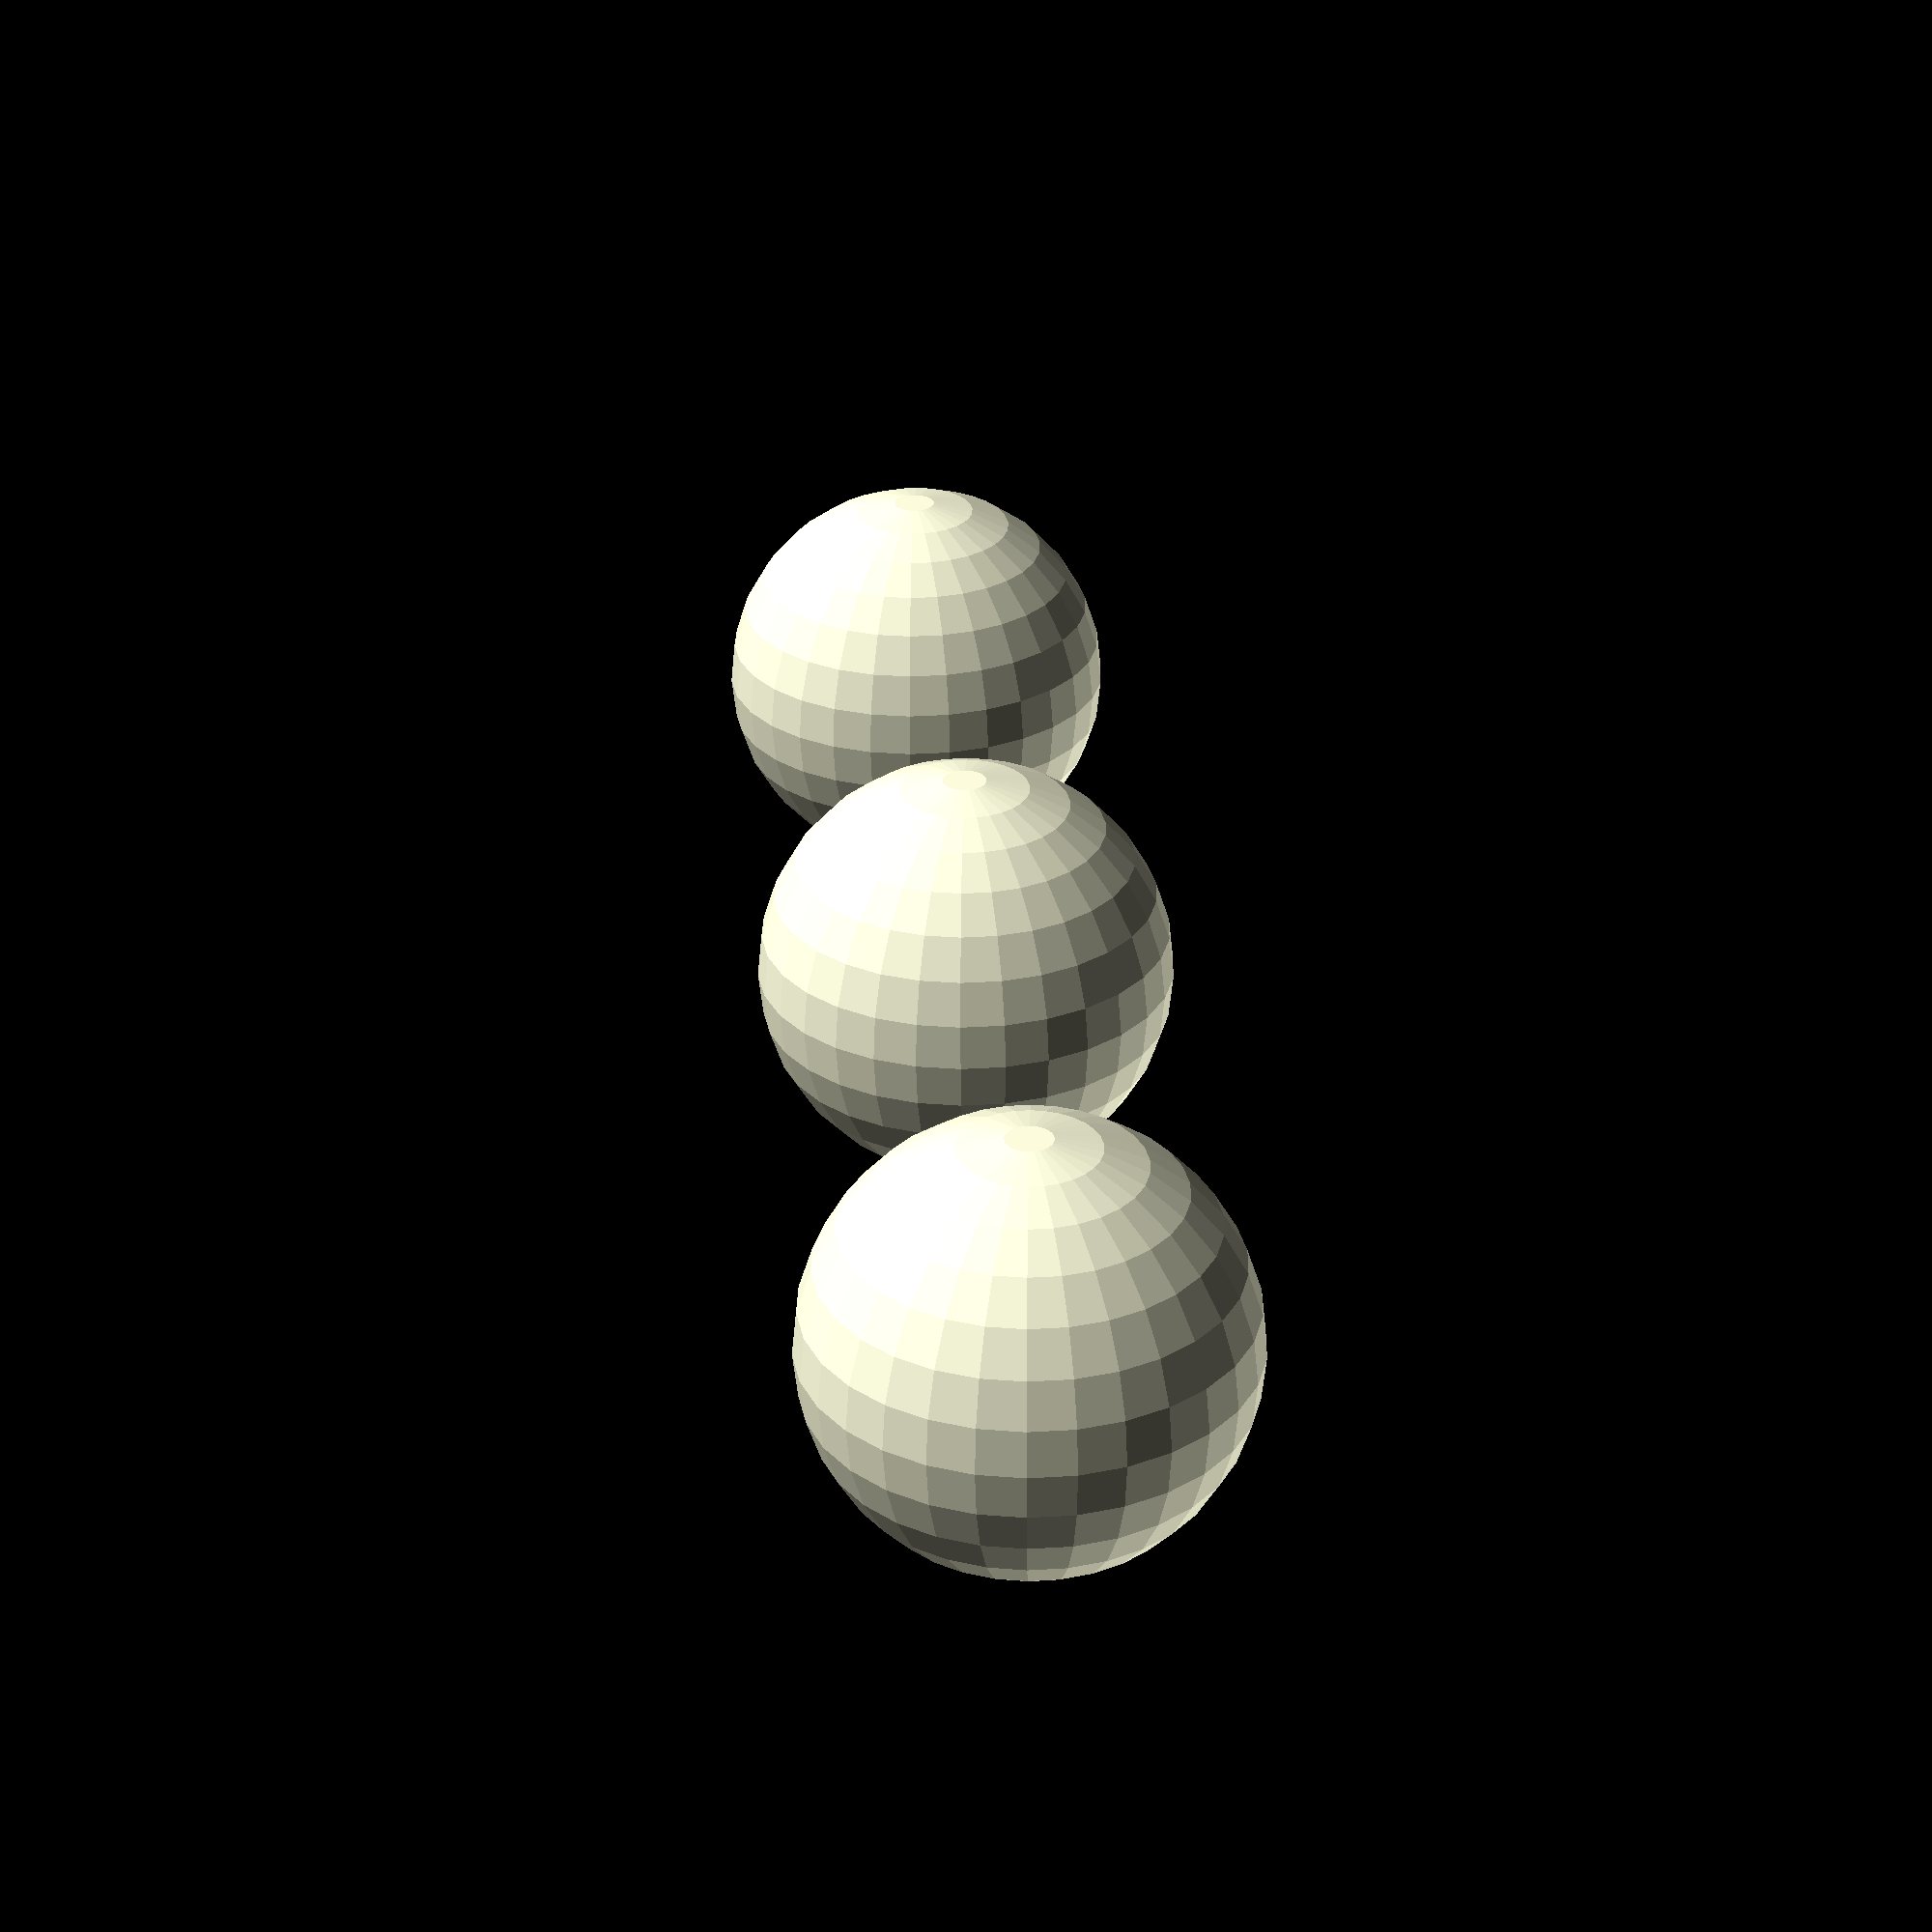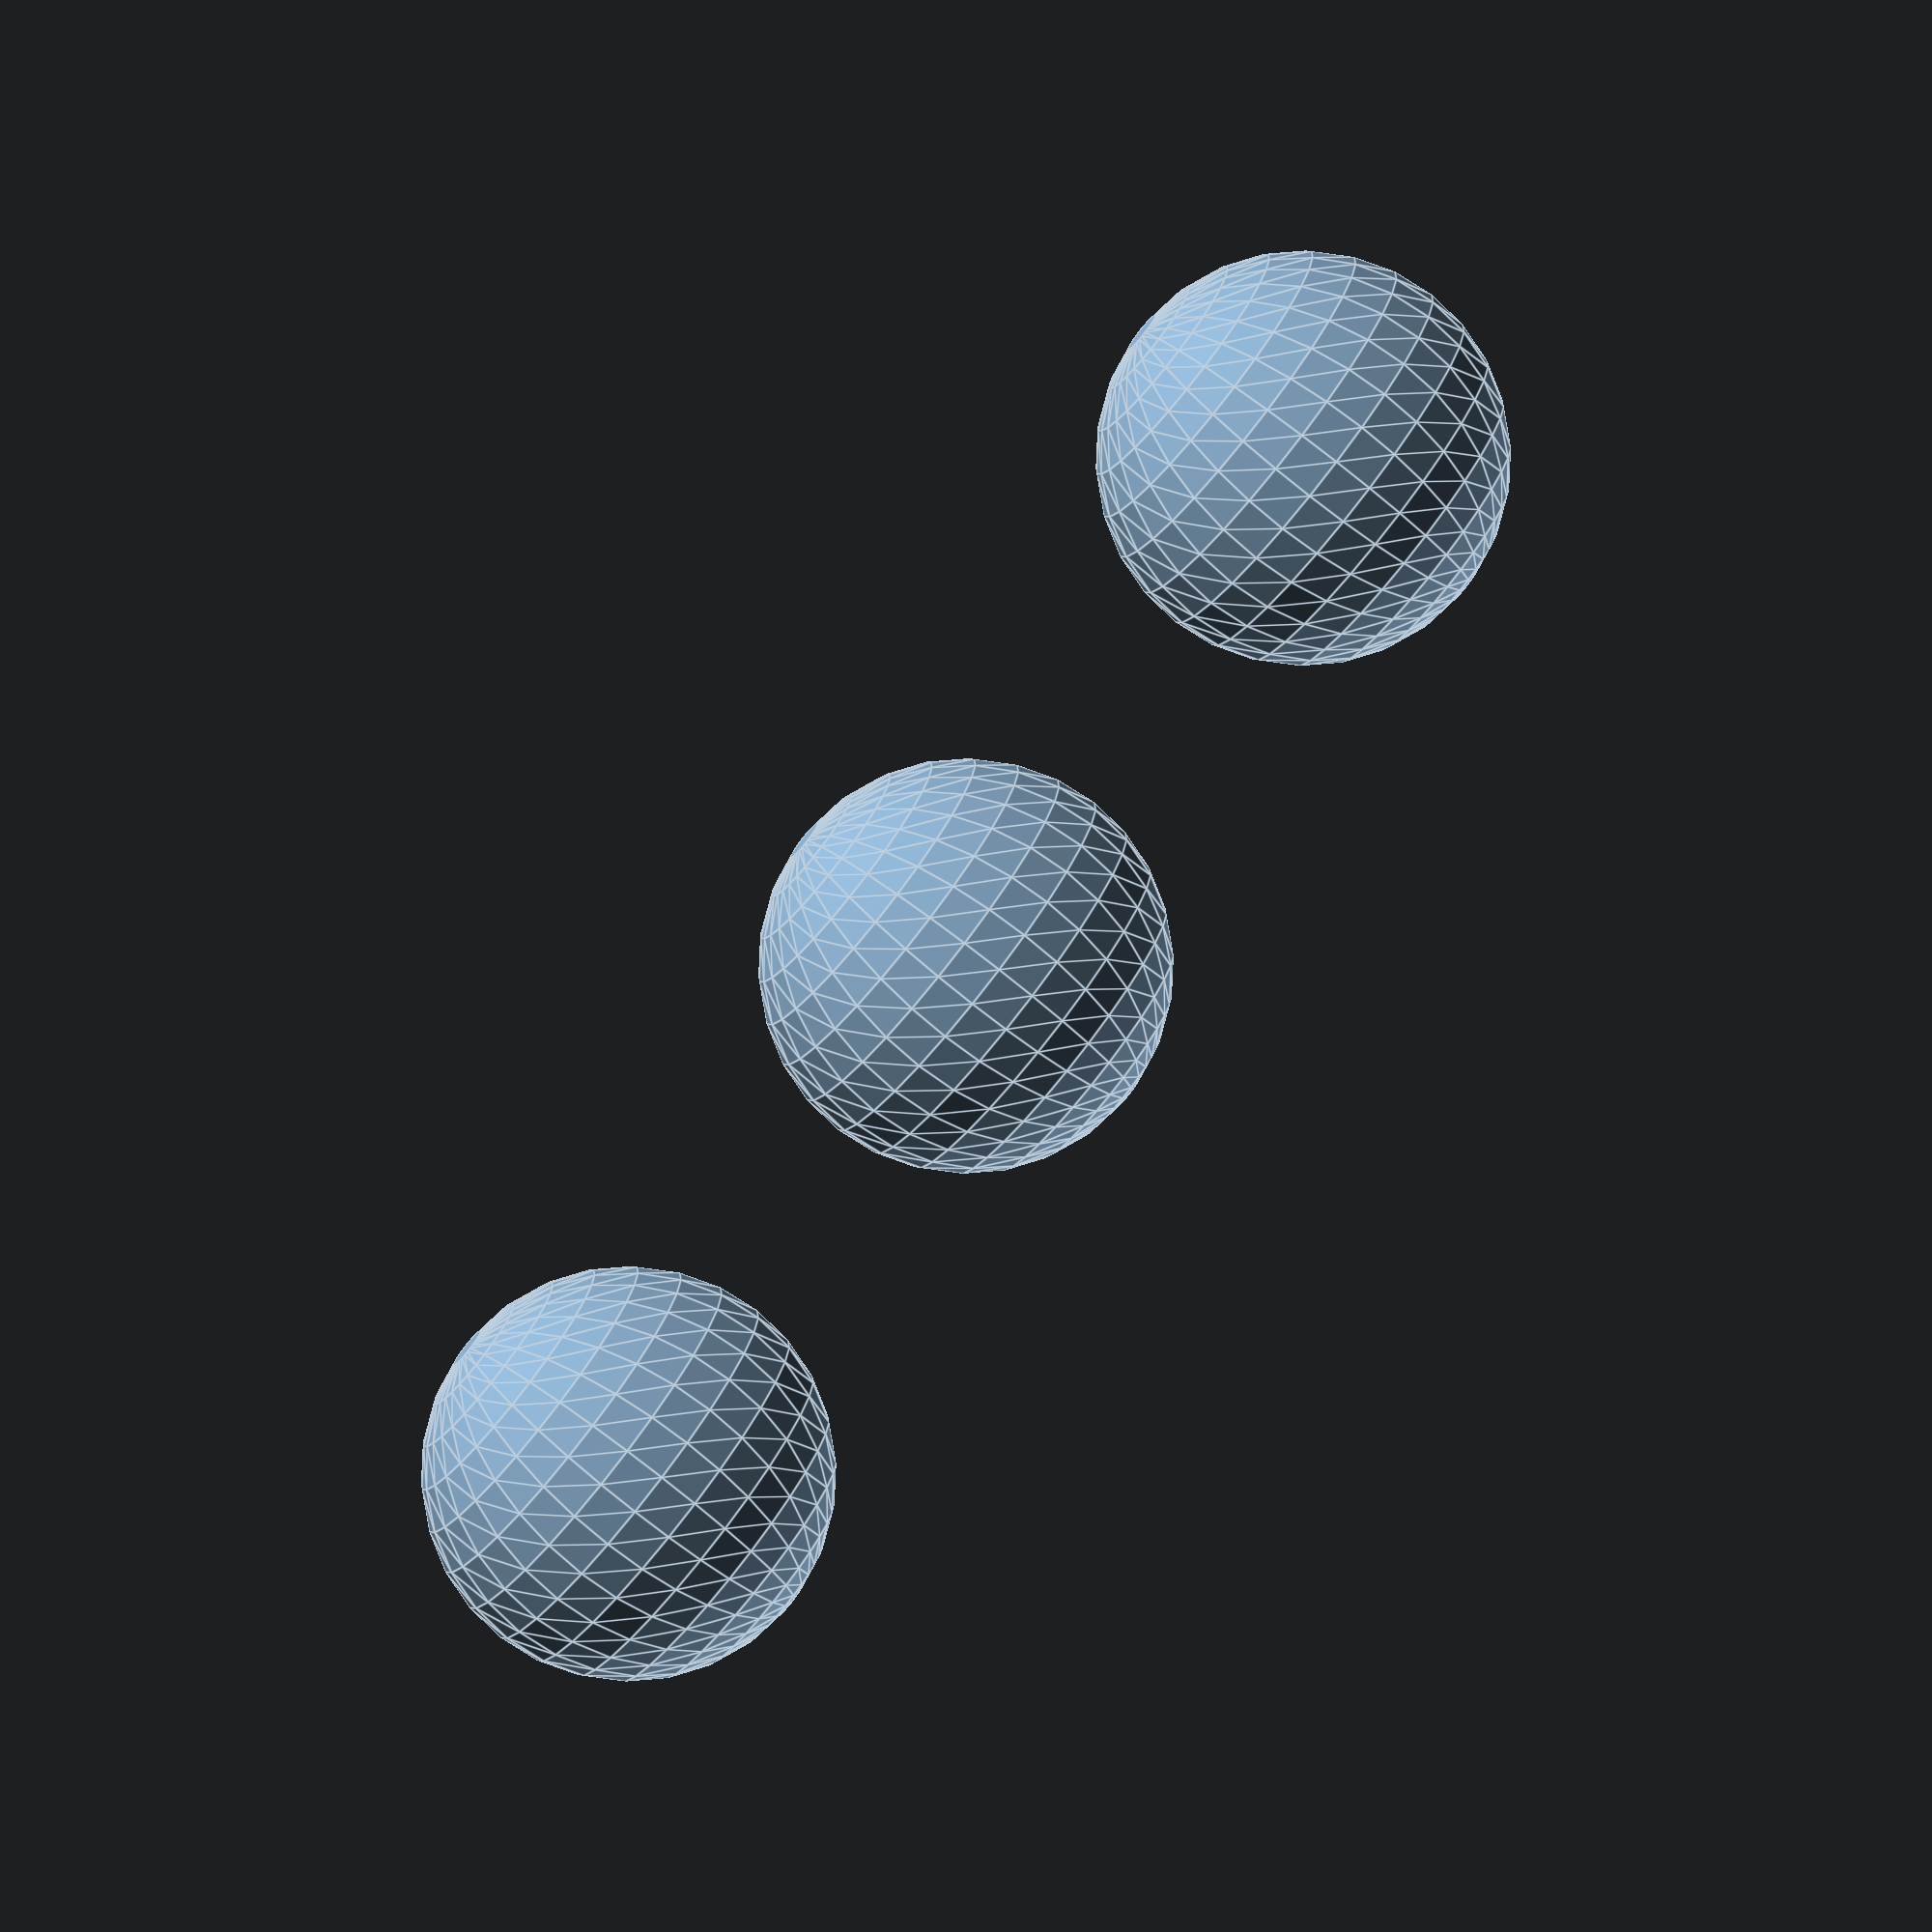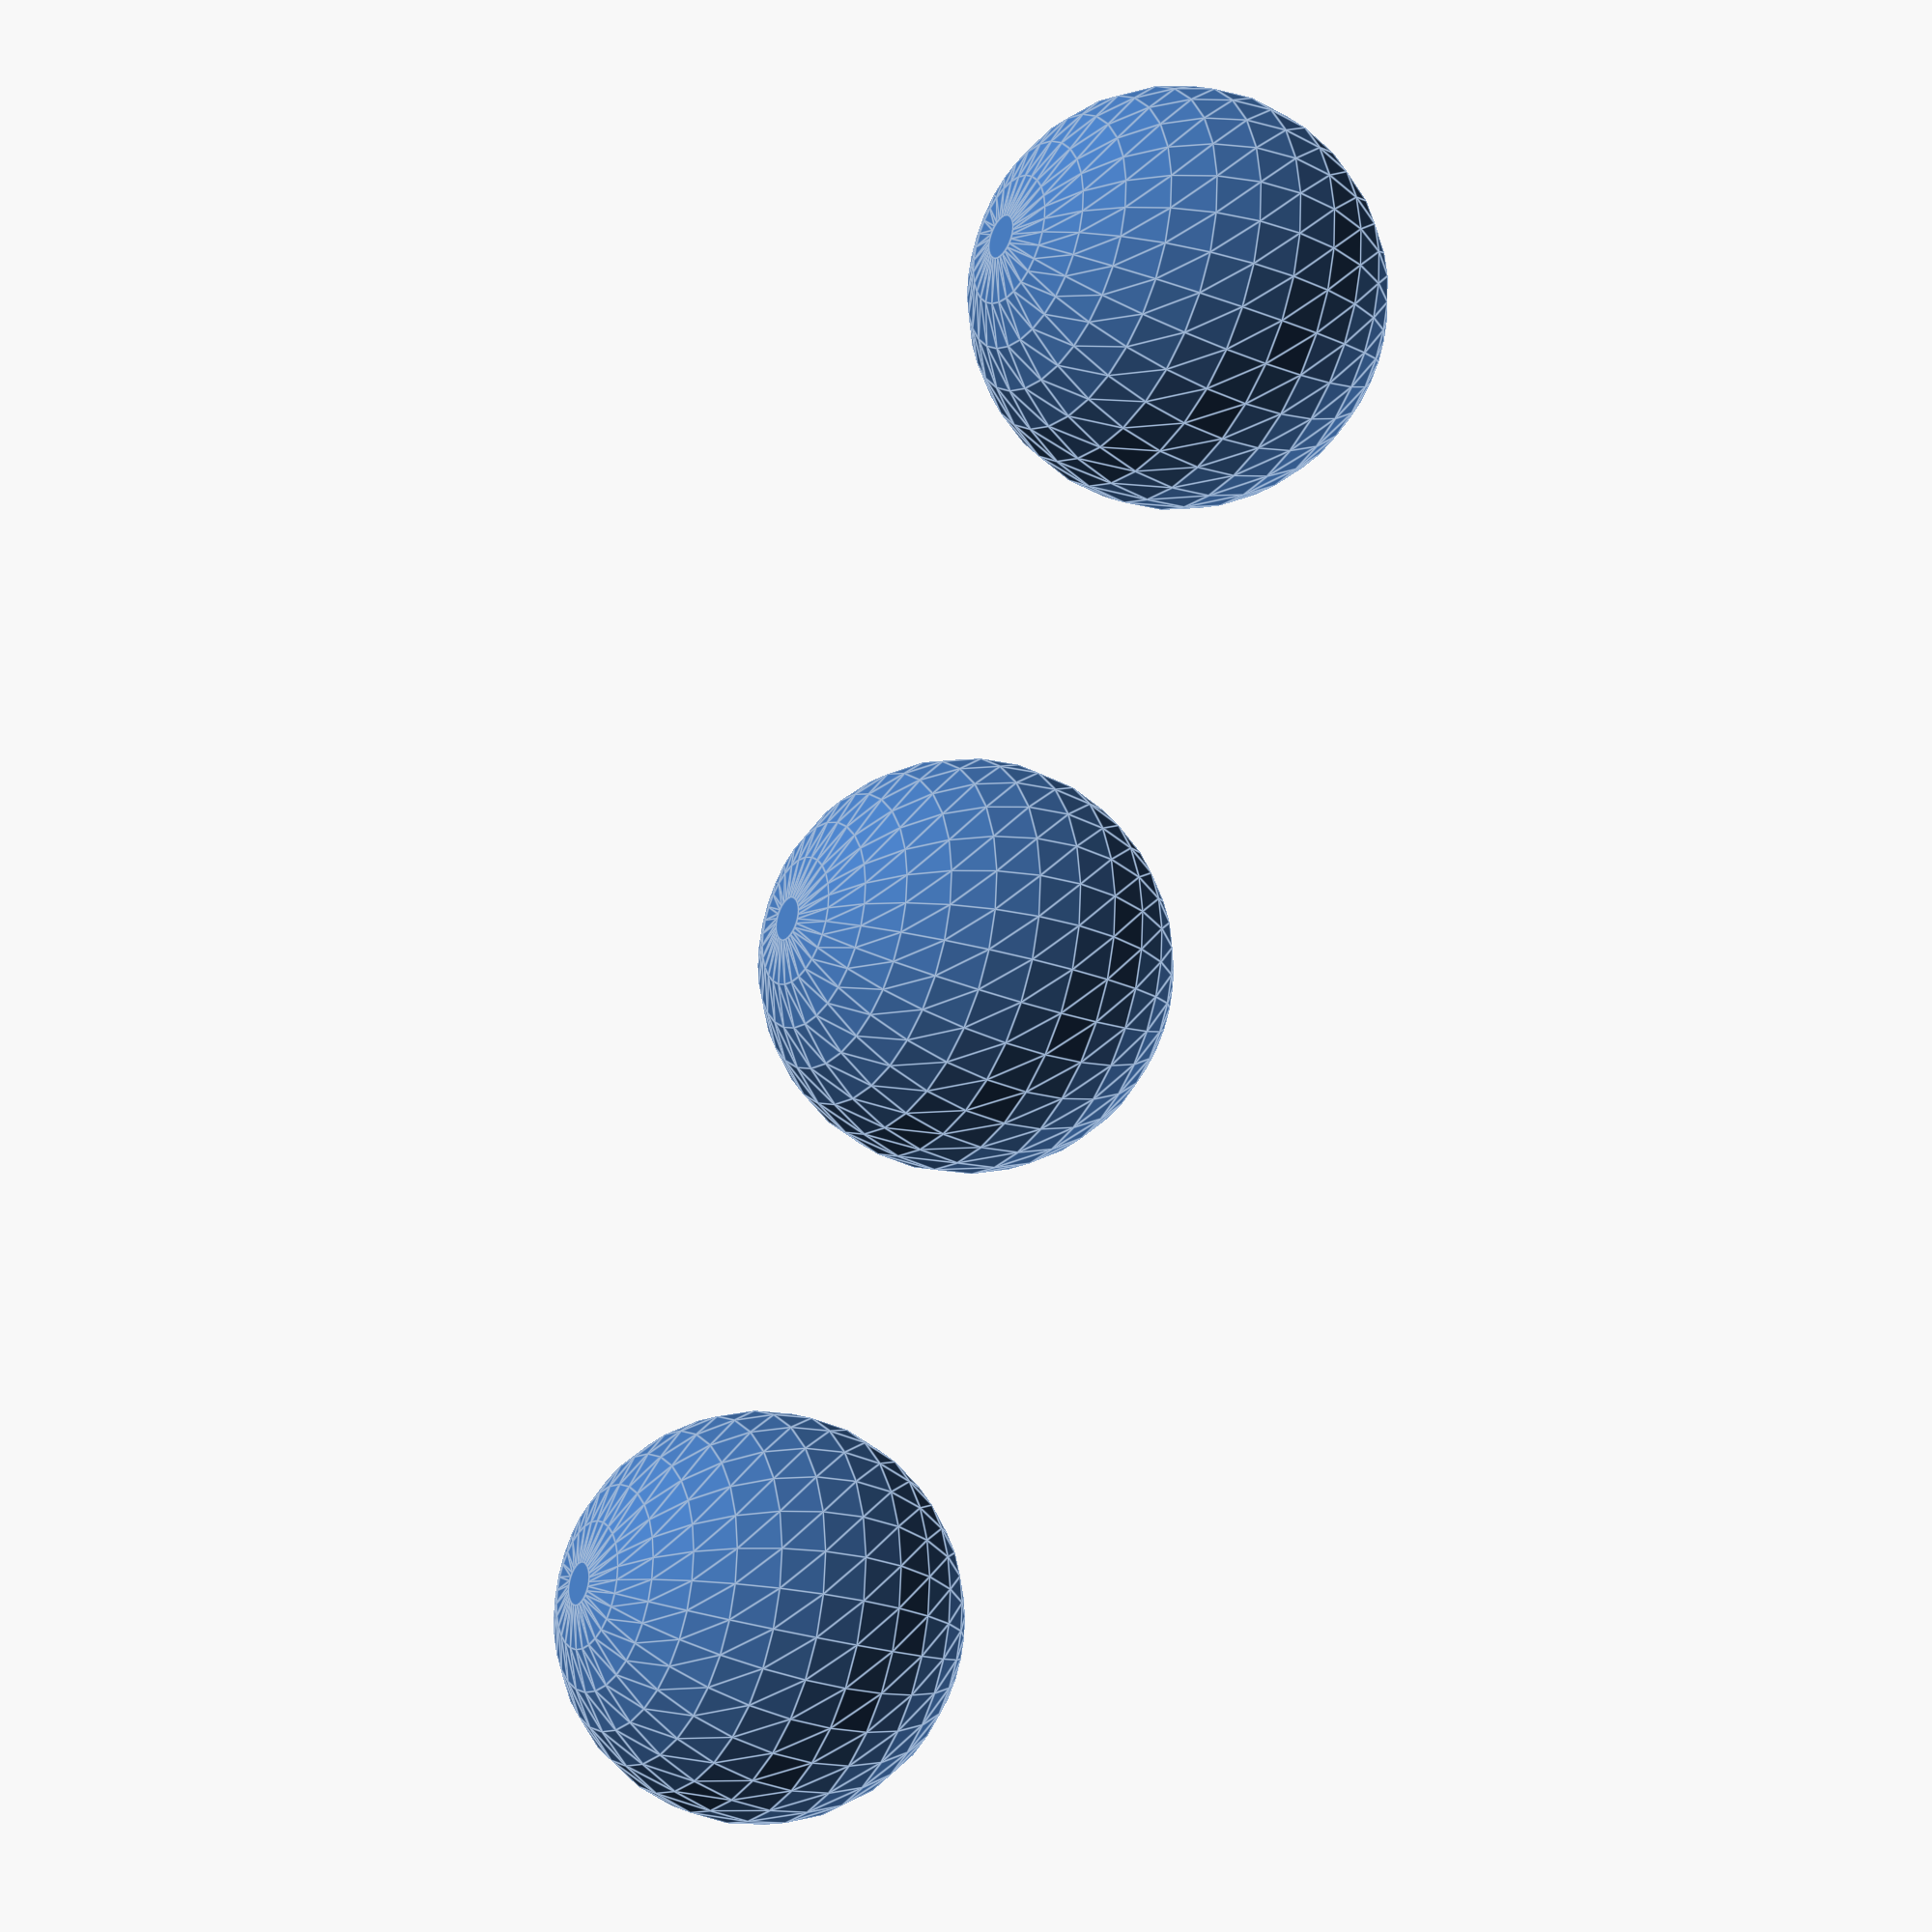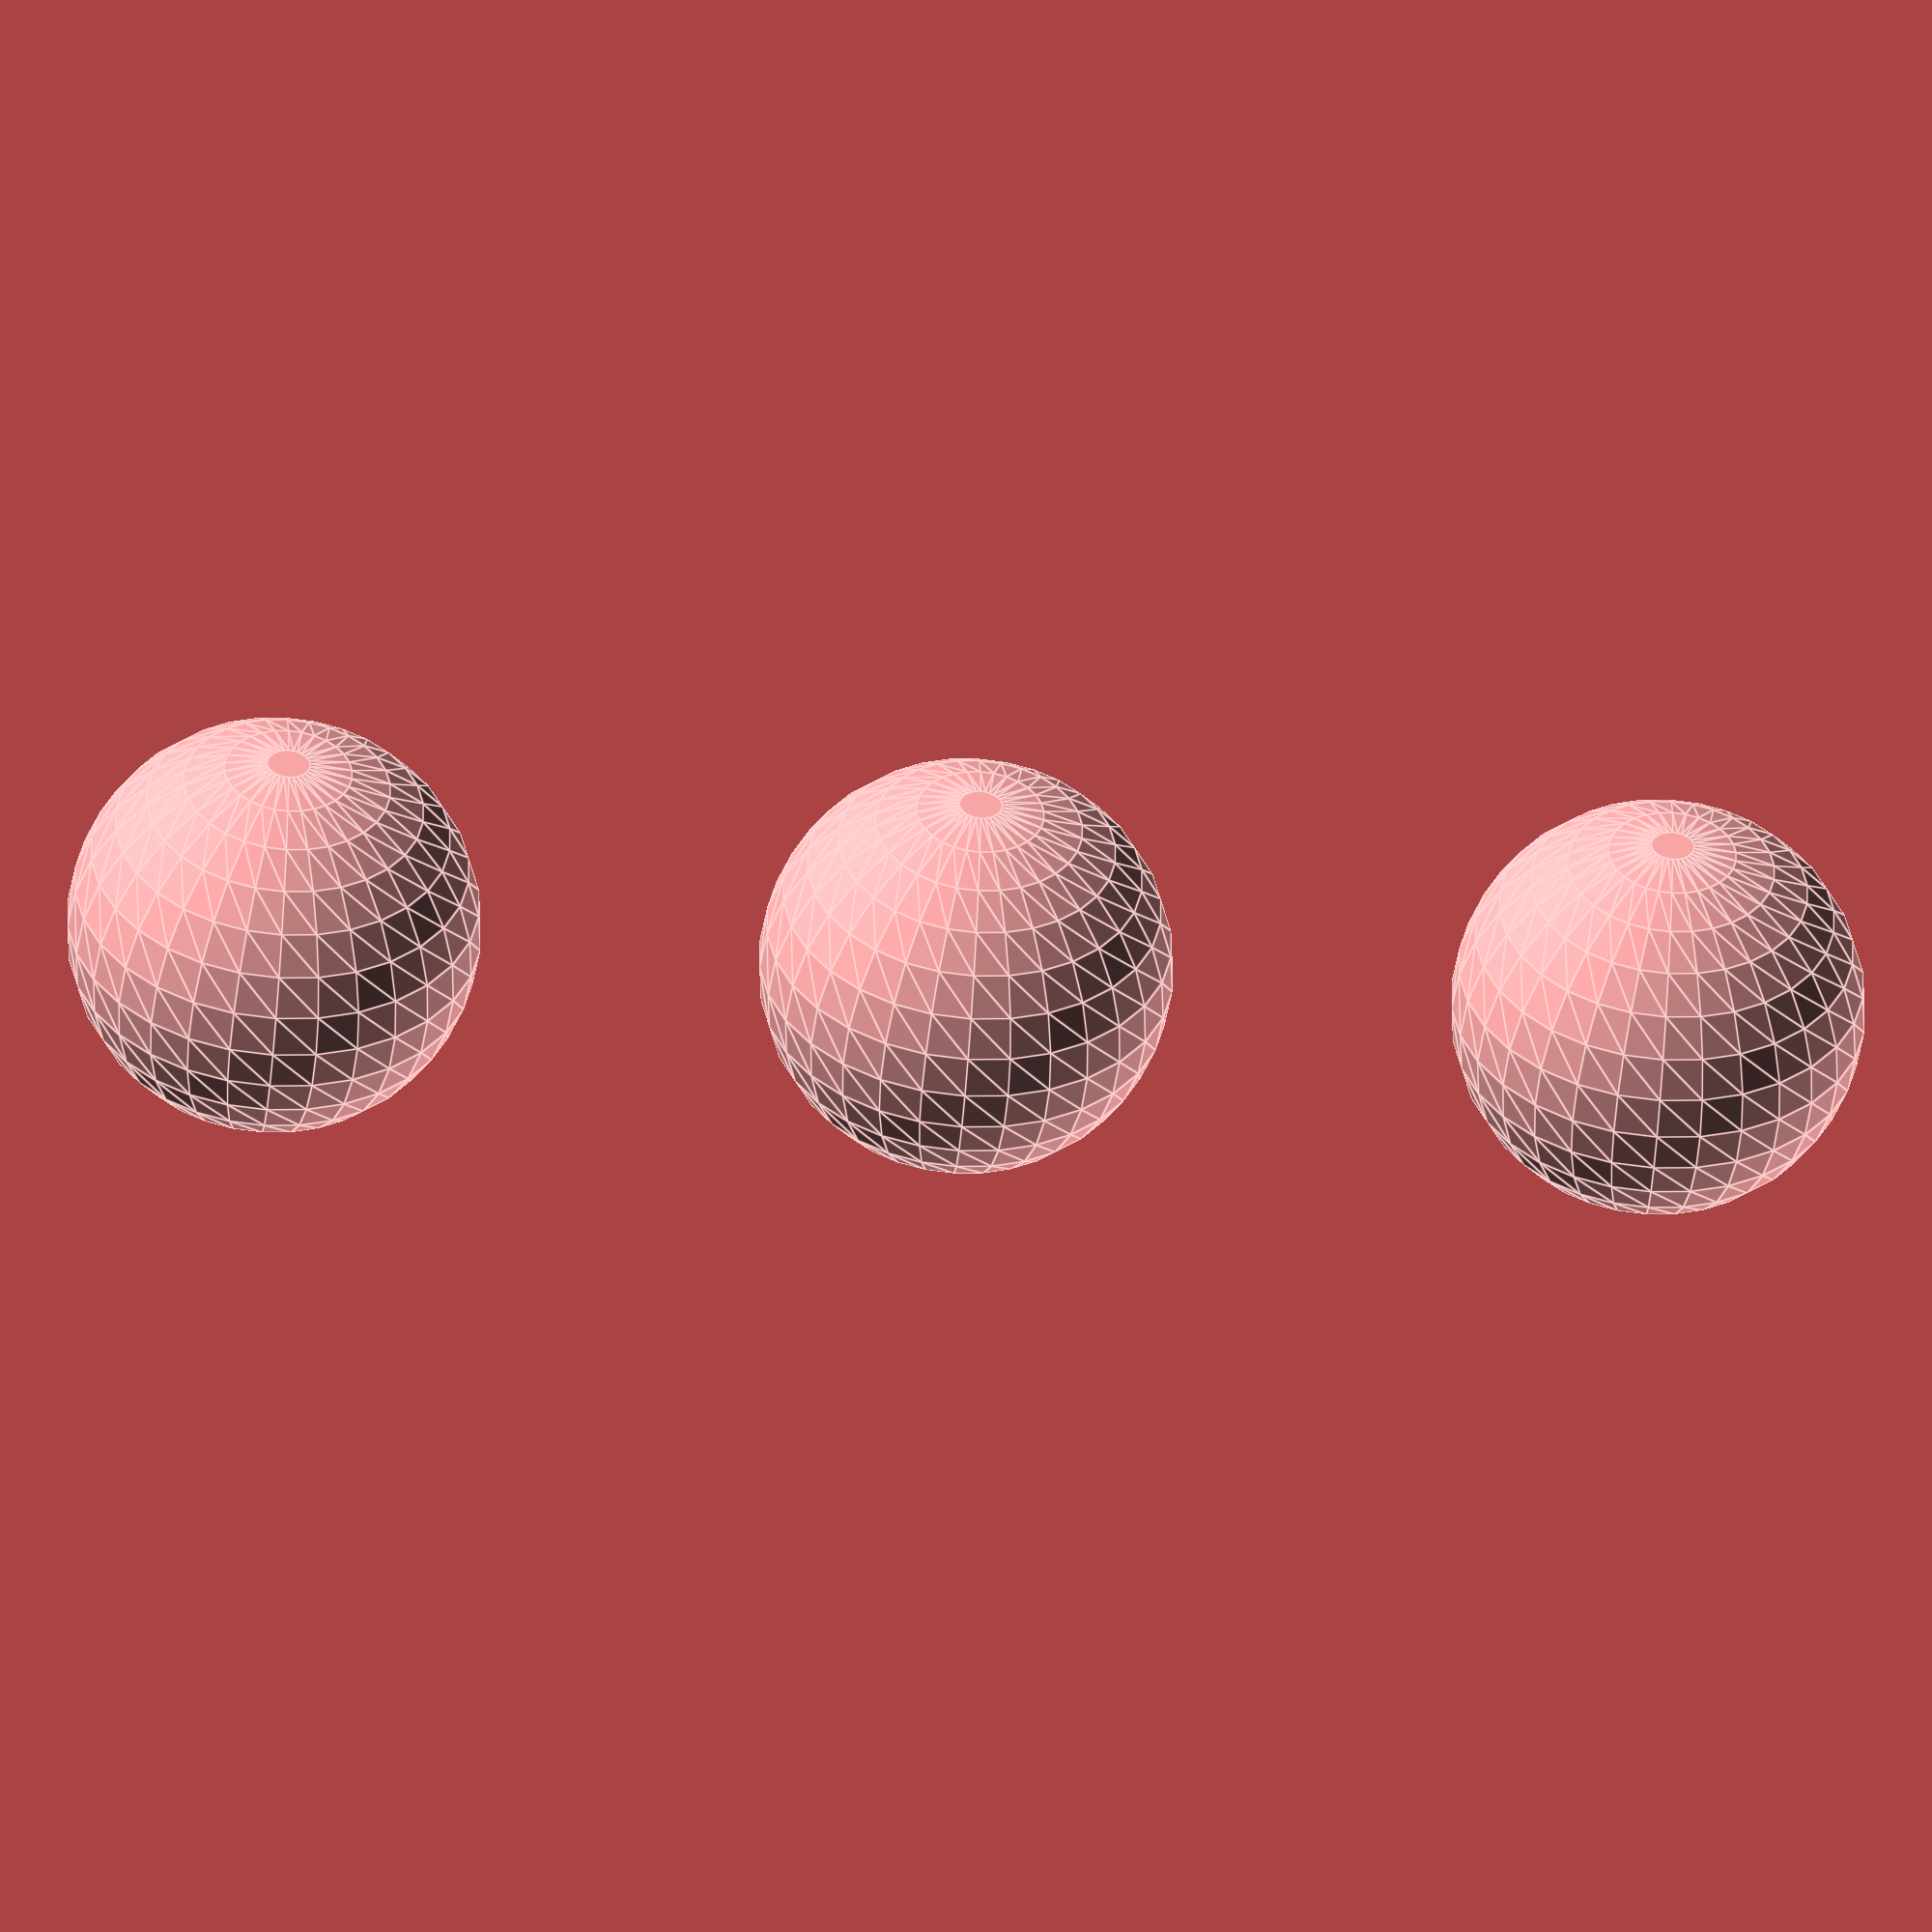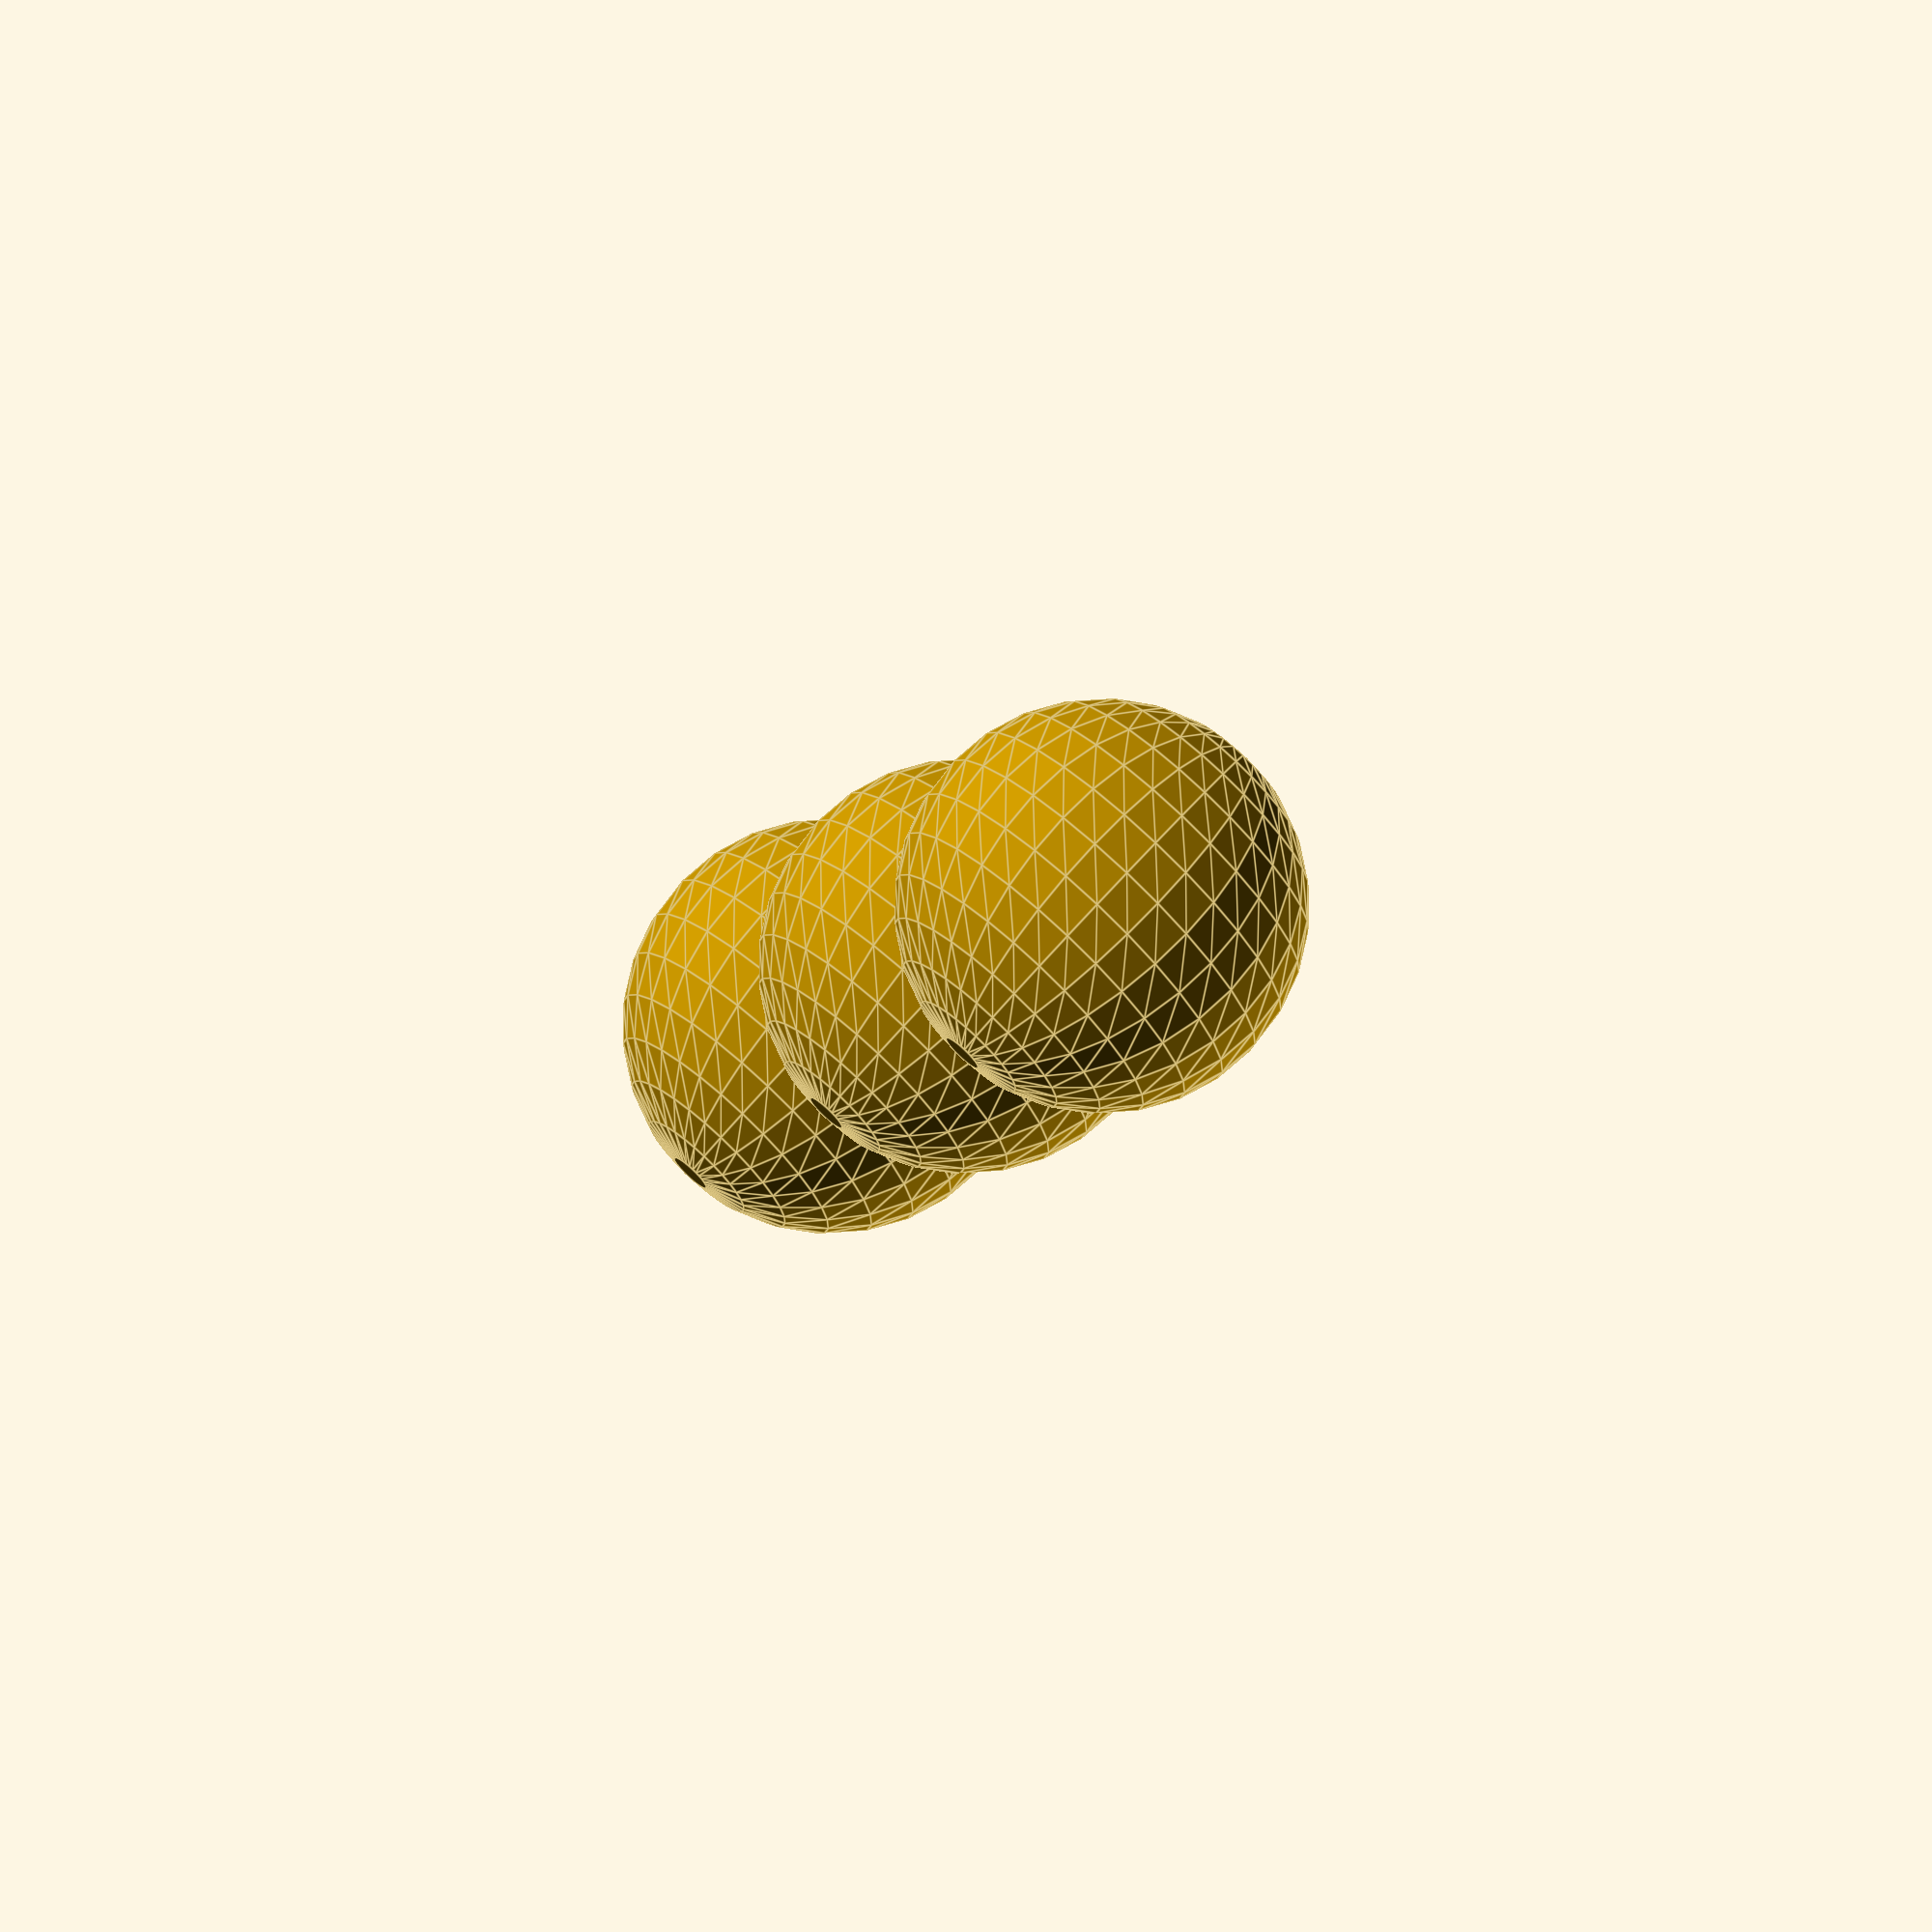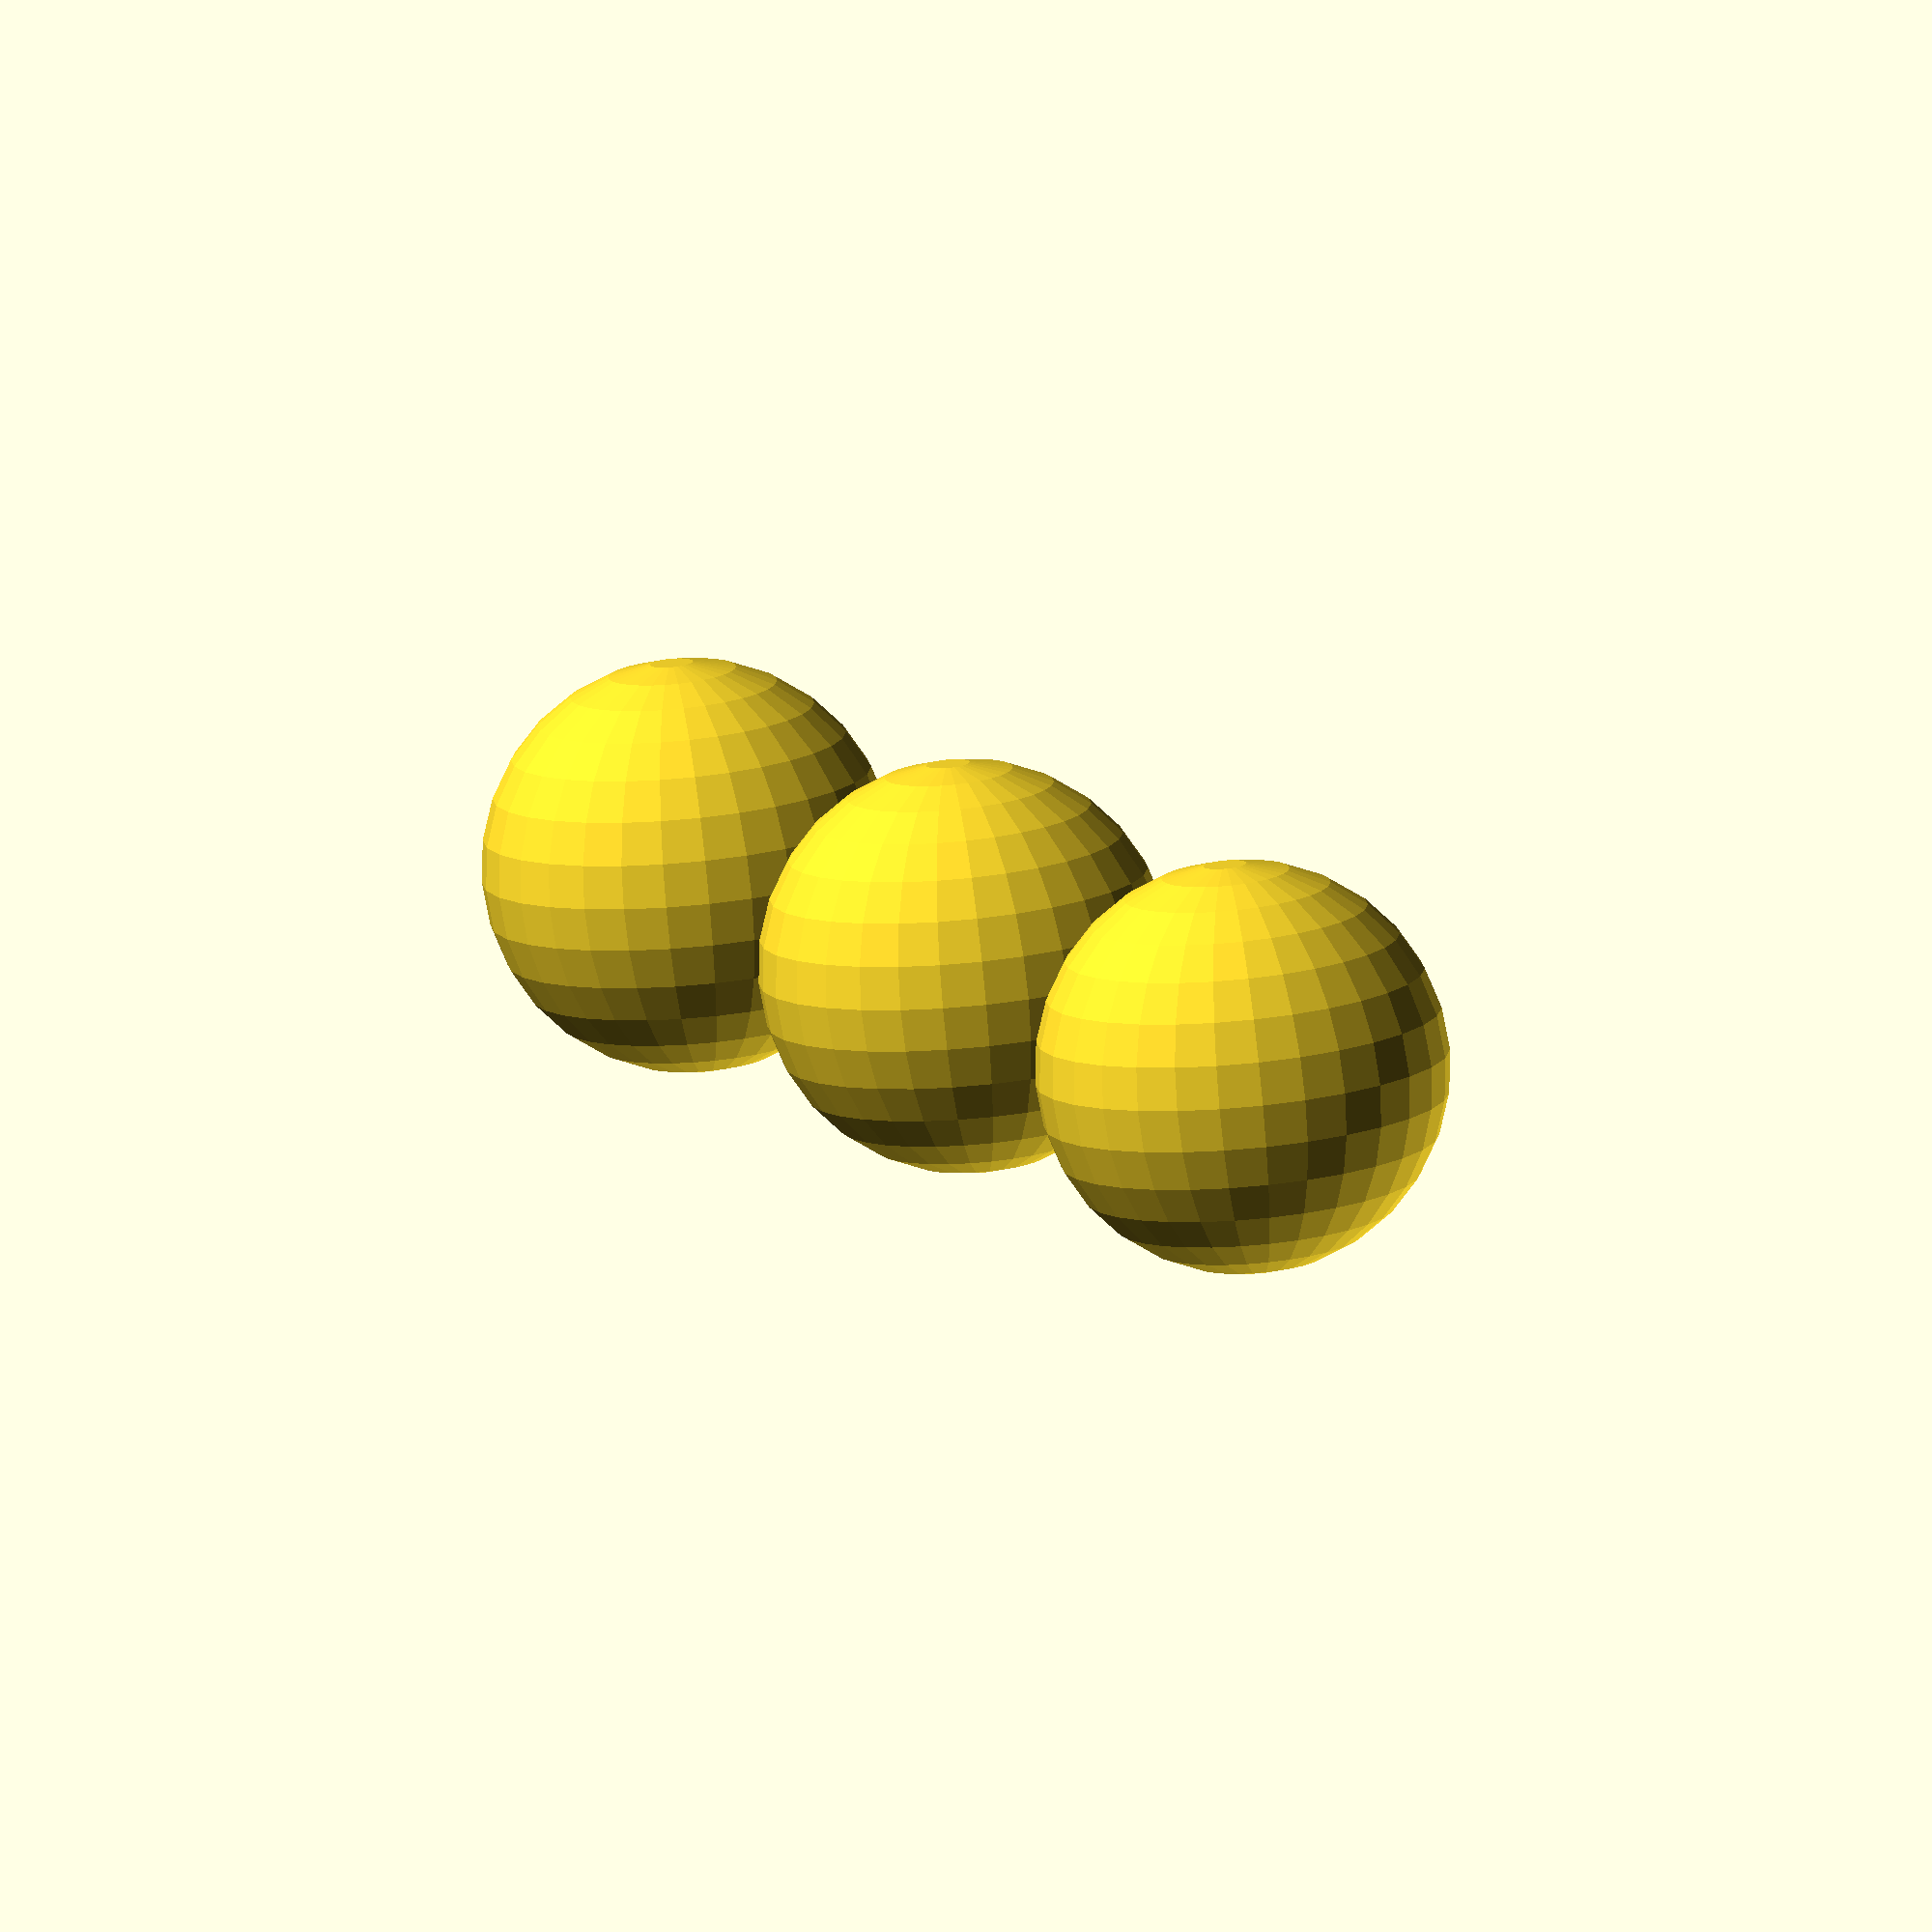
<openscad>
// See http://en.wikibooks.org/wiki/OpenSCAD_User_Manual/Conditional_and_Iterator_Functions

for (i = [1:3])
{
	translate([0, i*100, 0])
	{
		sphere(30);
	}
}
</openscad>
<views>
elev=61.5 azim=184.6 roll=180.4 proj=p view=wireframe
elev=77.3 azim=308.8 roll=231.4 proj=o view=edges
elev=204.9 azim=325.6 roll=302.2 proj=p view=edges
elev=51.3 azim=89.7 roll=175.9 proj=o view=edges
elev=105.6 azim=195.4 roll=137.5 proj=o view=edges
elev=258.7 azim=156.4 roll=175.0 proj=o view=solid
</views>
